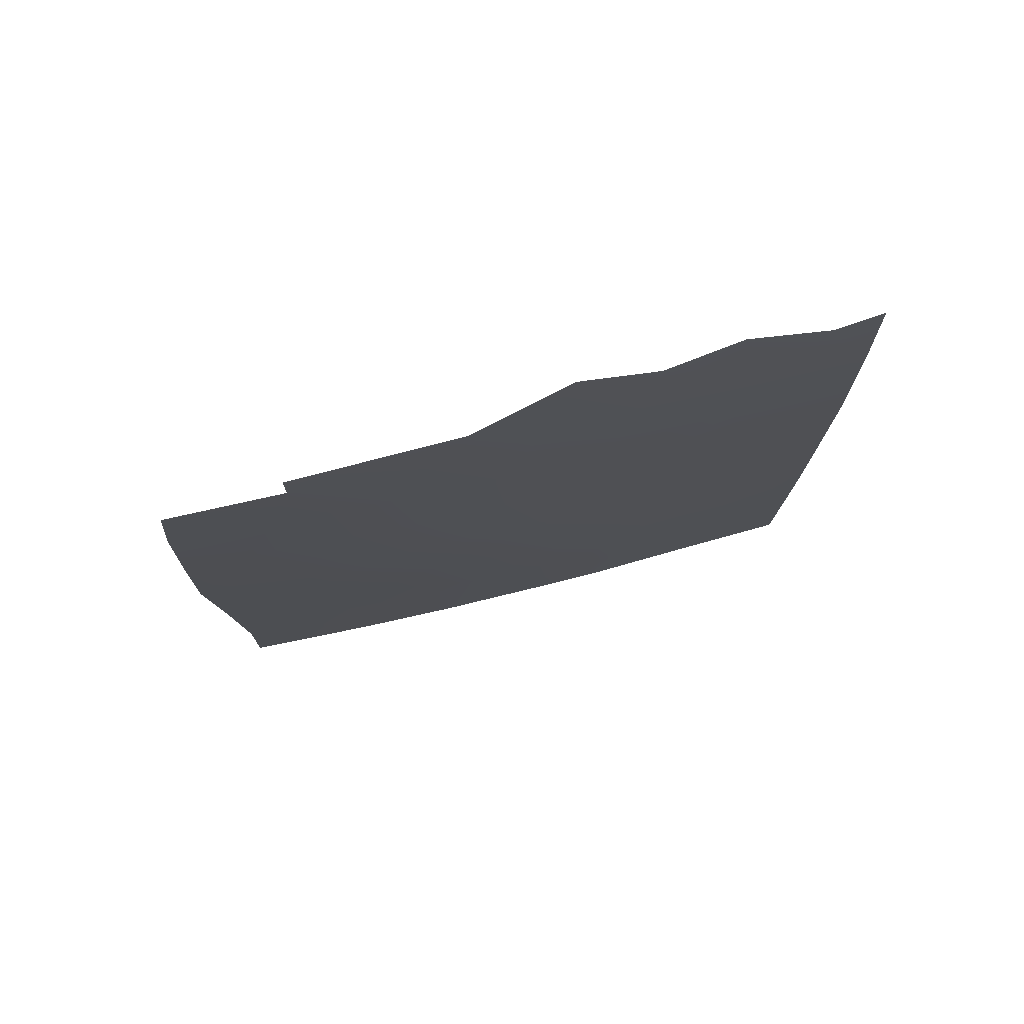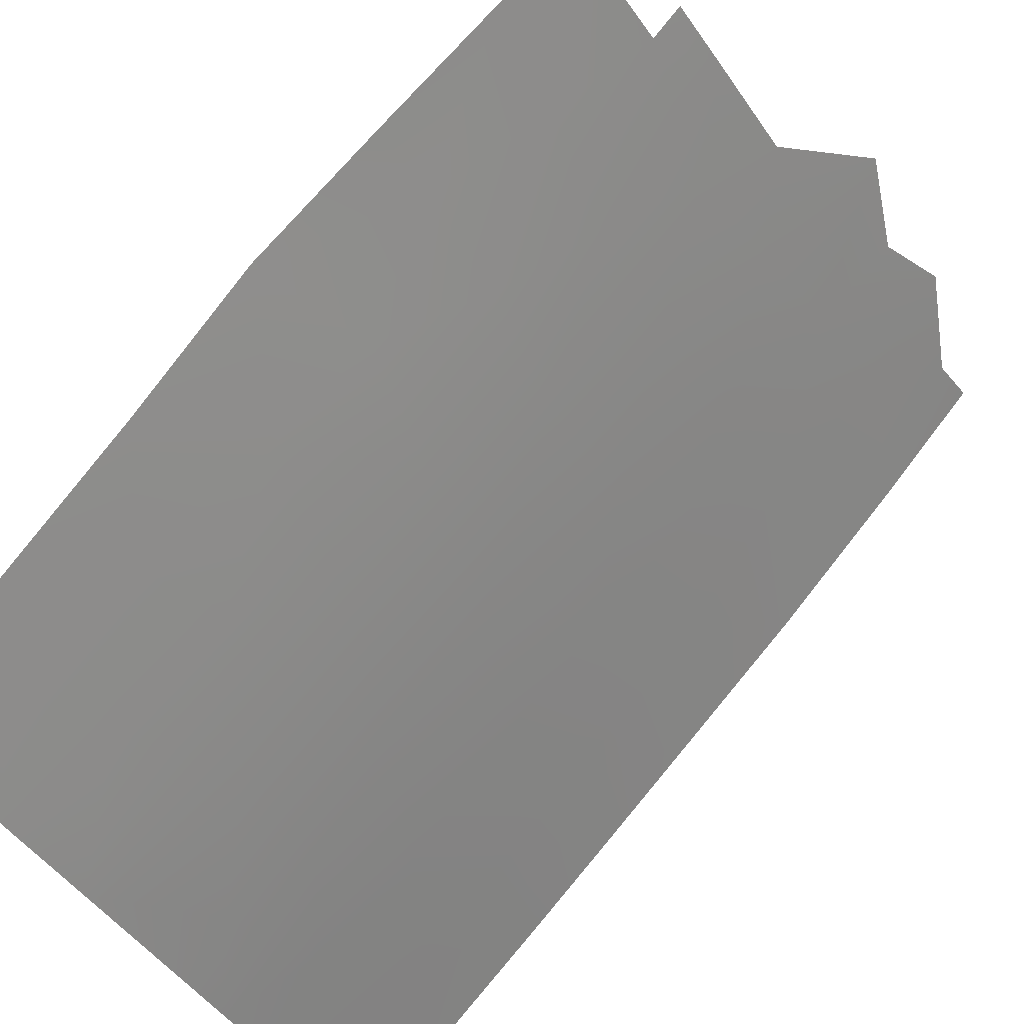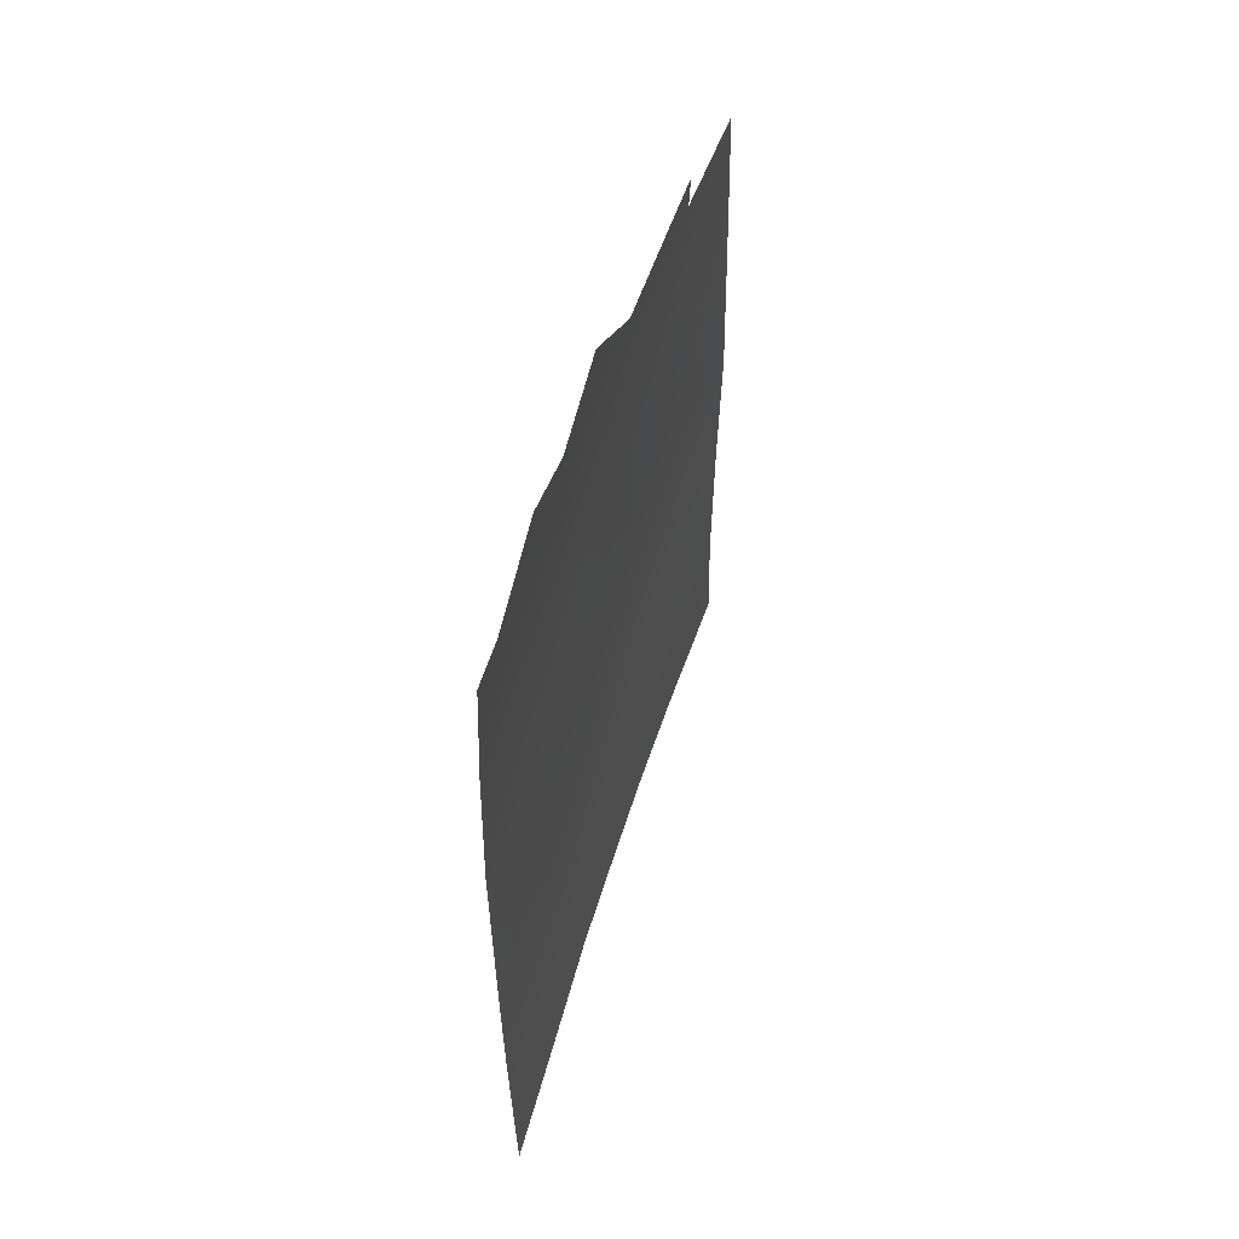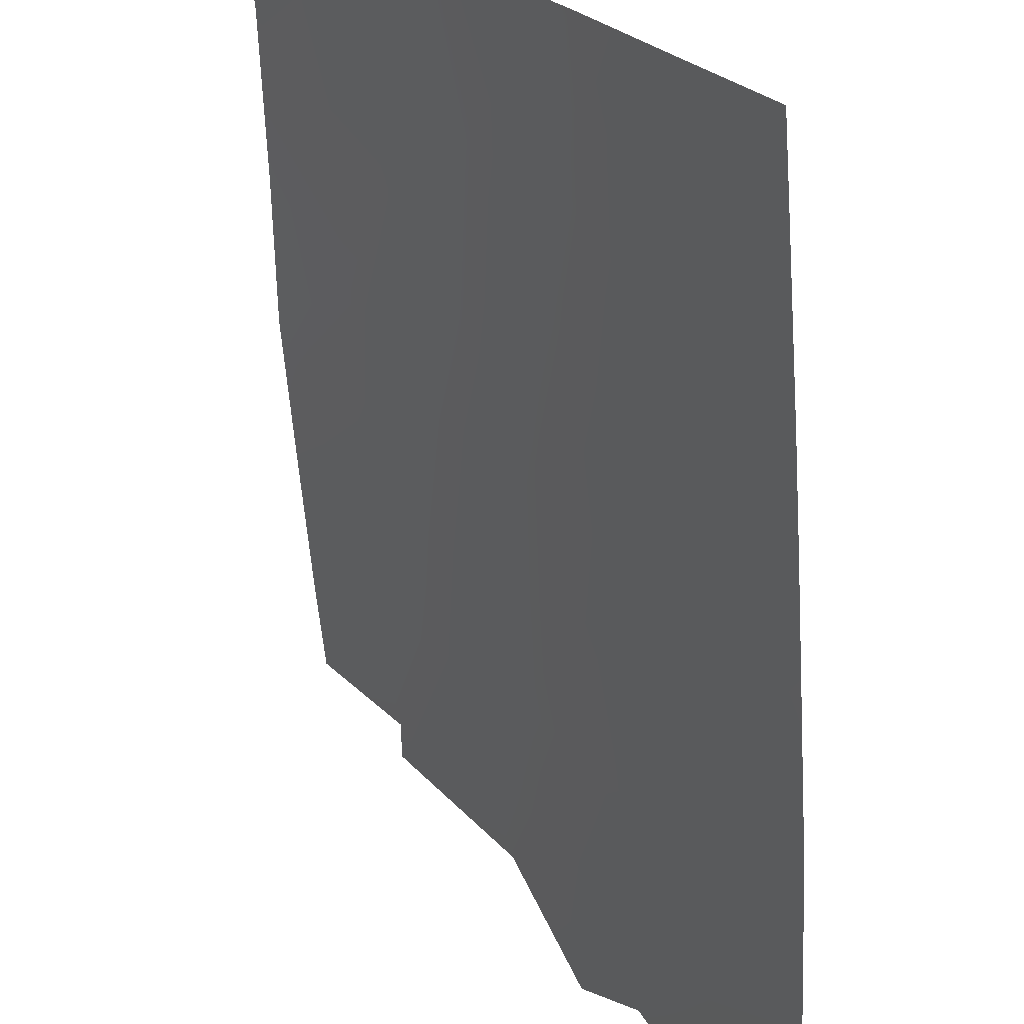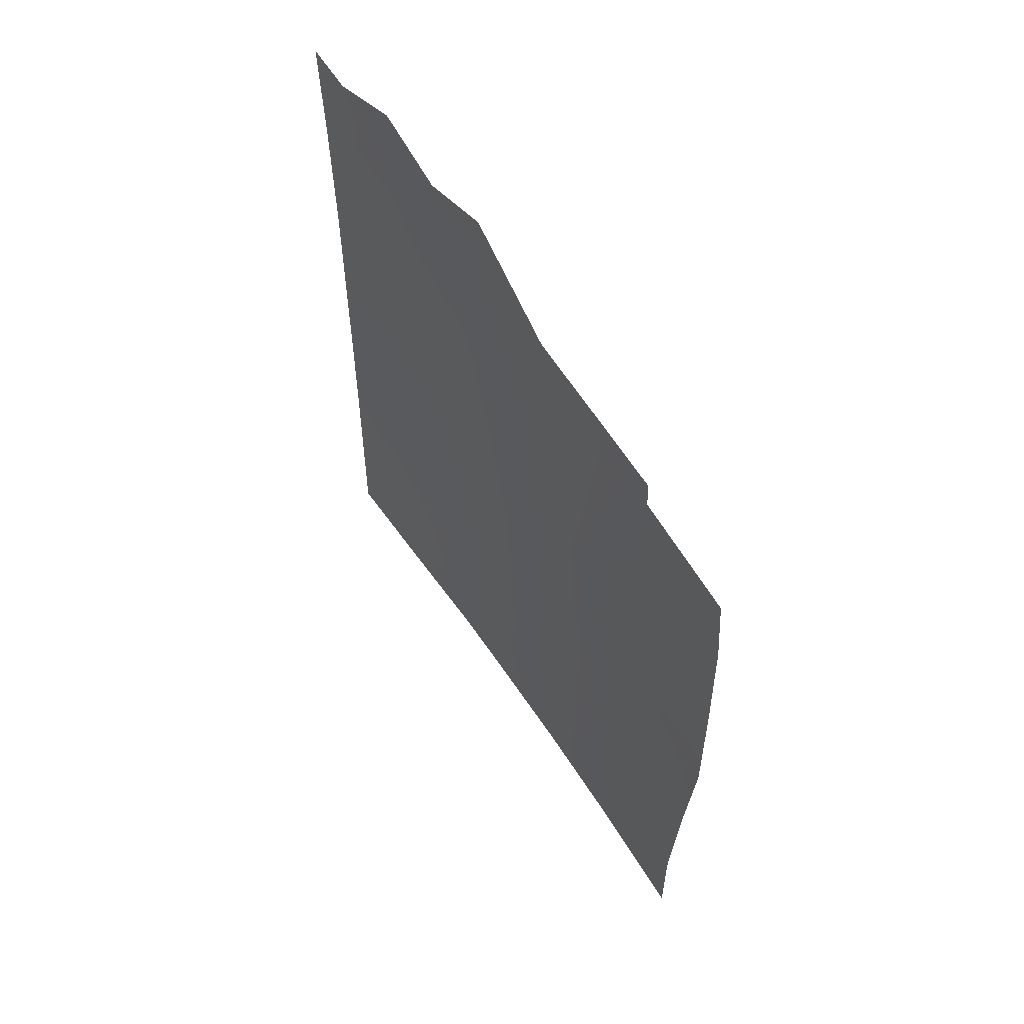
<metadata>
{"format":"obj","ext":"obj","renderer":"f3d","projection":"perspective","resolution":1024,"background":"white","views":[{"elev":76.5,"azim":41.9,"up":"+Y"},{"elev":74.4,"azim":39.2,"up":"+Z"},{"elev":55.7,"azim":162.6,"up":"+Y"},{"elev":-60.9,"azim":3.4,"up":"+Z"},{"elev":59.1,"azim":-67.5,"up":"+Y"}]}
</metadata>
<code>
v 69 -50 39.89
v 70.17 -37.33 38.38
v 70.19 -37.88 38.39
v 70.82 -37.25 37.44
v 71.38 -50 36.61
v 73.68 -46.91 33.27
v 69.03 -38 39.96
v 71.47 -45.31 36.62
v 75.34 -43.18 30.72
v 71.77 -37.13 36.06
v 75.35 -40.71 30.72
v 73.34 -37.81 33.74
v 73.39 -36.36 33.58
v 75.31 -46.34 30.72
v 72.64 -35.88 34.67
v 75.24 -50 30.72
v 74.82 -36.5 31.39
v 74.04 -35.89 32.55
v 75.24 -36.36 30.72
v 73.2 -50 33.93
v 73.59 -44.92 33.42
v 72.48 -43.8 35.14
v 72.09 -39.91 35.66
v 71.74 -41.76 36.21
v 69.74 -48.82 38.92
v 74.52 -45.74 31.97
v 74.22 -50 32.32
v 70.69 -46.47 37.66
v 74.49 -41.81 32.02
v 72.68 -46.12 34.83
v 69.8 -46.88 38.85
v 69.05 -48.21 39.87
v 71.76 -47.64 36.15
v 68.97 -39.29 40.06
v 69.93 -39.53 38.72
v 68.87 -43.58 40.15
v 74.5 -47.76 31.95
v 75.27 -48.48 30.72
v 74.24 -37.5 32.34
v 75.3 -38.29 30.72
v 72.58 -49.08 34.9
v 70.62 -41.47 37.8
v 73.61 -42.89 33.38
v 71.02 -39.81 37.22
v 72.42 -38.09 35.15
v 68.97 -45.76 40
v 70.03 -44.78 38.61
v 75.32 -44.78 30.72
v 72.59 -50 34.85
v 70.6 -48.37 37.74
v 71.18 -43.49 37.05
v 70.36 -50 38.05
v 72.8 -41.63 34.62
v 73.64 -41.15 33.33
v 70.09 -43.08 38.55
v 68.91 -41.46 40.12
v 69.58 -41.36 39.21
v 73.08 -39.71 34.17
v 72.88 -47.79 34.49
v 73.56 -48.69 33.4
v 71.42 -38.35 36.61
v 74.51 -43.83 31.99
v 74.19 -39.52 32.47
f 14 38 37
f 6 30 21
f 42 24 51
f 33 28 8
f 57 42 55
f 42 57 35
f 58 54 53
f 43 54 29
f 32 25 1
f 3 2 4
f 4 61 3
f 8 22 30
f 11 9 29
f 33 8 30
f 30 59 33
f 26 6 21
f 32 46 31
f 35 34 7
f 35 7 3
f 36 56 57
f 21 62 26
f 37 27 60
f 37 60 6
f 38 16 27
f 27 37 38
f 14 37 26
f 39 18 17
f 19 40 17
f 39 17 40
f 40 11 63
f 20 41 60
f 6 59 30
f 62 21 43
f 39 13 18
f 44 42 35
f 10 15 45
f 37 6 26
f 46 36 47
f 9 48 62
f 48 14 26
f 20 49 41
f 49 5 41
f 5 33 41
f 5 50 33
f 12 63 58
f 46 47 31
f 50 31 28
f 29 63 11
f 50 25 31
f 31 25 32
f 1 25 52
f 52 50 5
f 61 23 44
f 44 24 42
f 28 33 50
f 23 53 24
f 63 54 58
f 55 42 51
f 51 8 47
f 56 34 57
f 35 57 34
f 10 61 4
f 45 12 58
f 41 33 59
f 61 44 3
f 44 35 3
f 23 58 53
f 23 61 45
f 23 45 58
f 22 53 43
f 22 43 21
f 9 62 29
f 43 53 54
f 29 54 63
f 22 21 30
f 24 53 22
f 24 22 51
f 62 48 26
f 25 50 52
f 23 24 44
f 13 39 12
f 36 57 55
f 40 63 39
f 41 59 60
f 20 60 27
f 6 60 59
f 61 10 45
f 62 43 29
f 12 45 15
f 12 15 13
f 39 63 12
f 51 22 8
f 47 55 51
f 28 47 8
f 47 36 55
f 31 47 28

</code>
